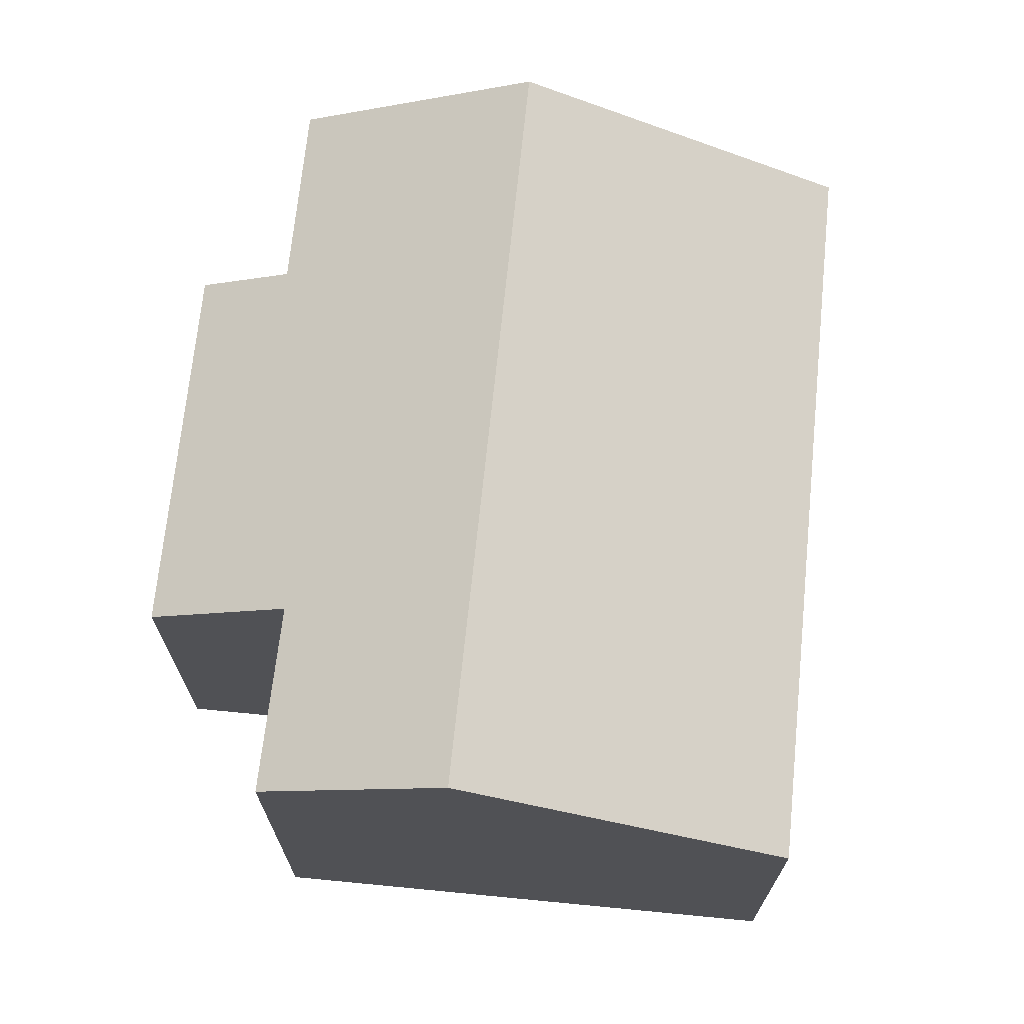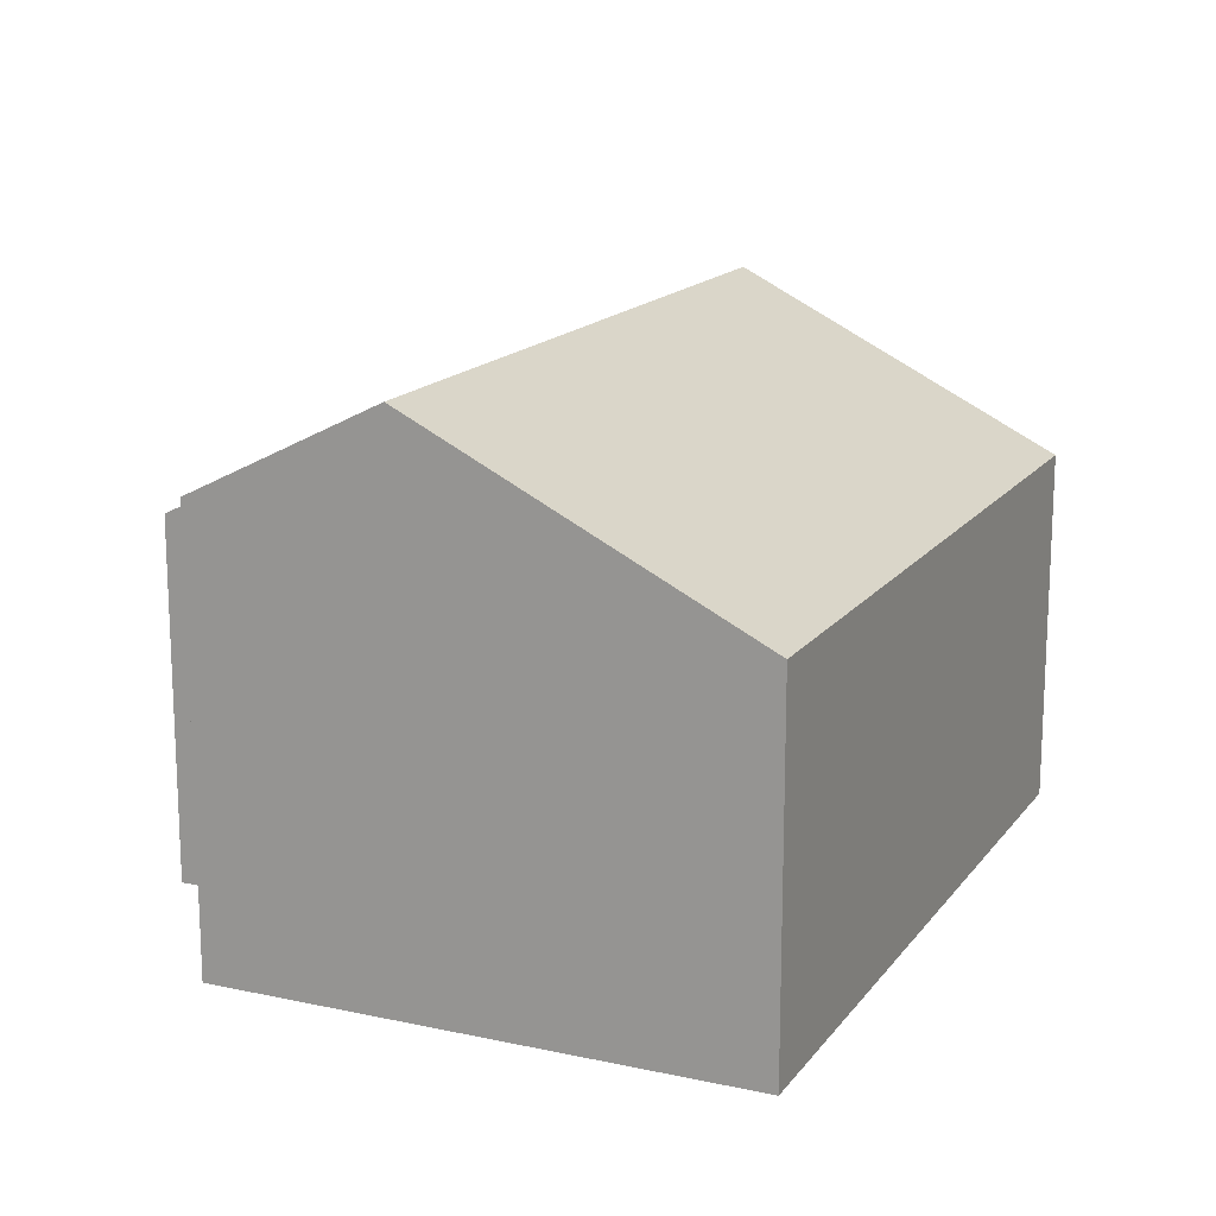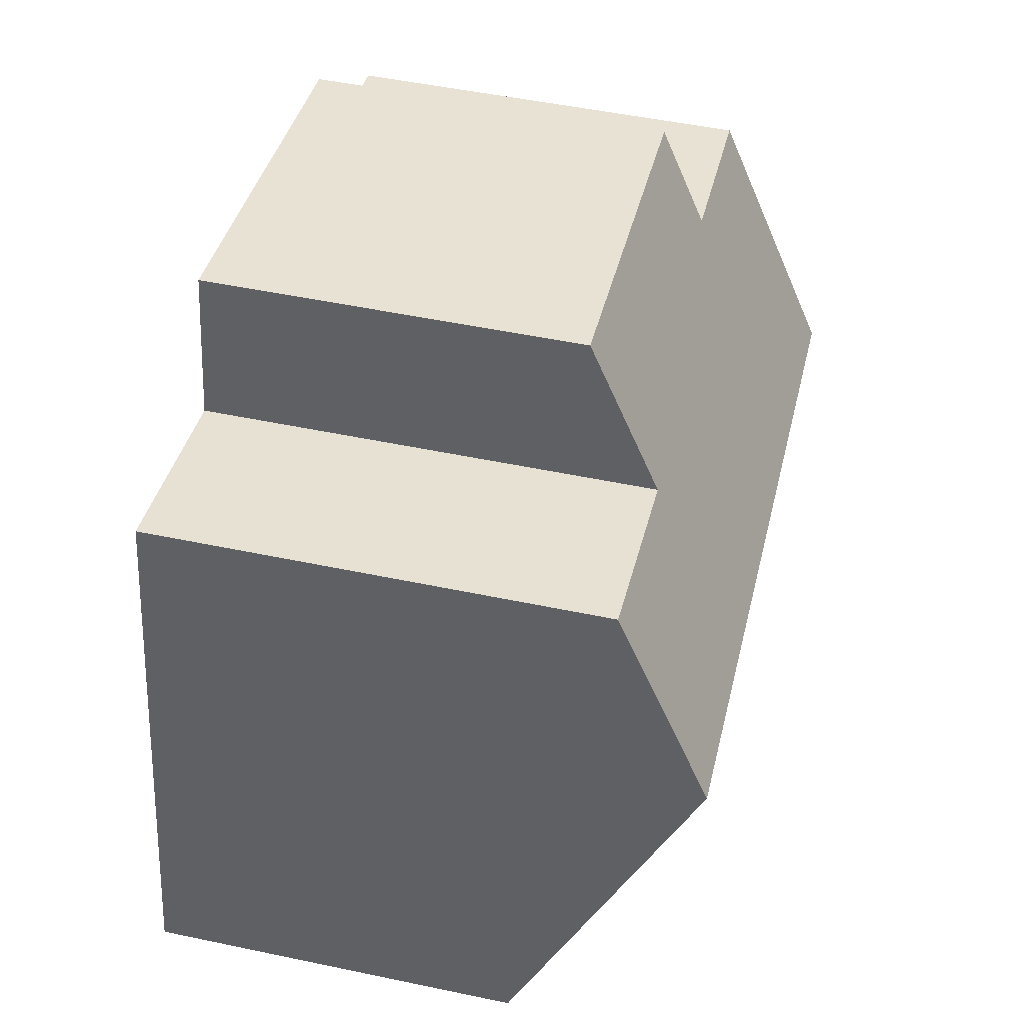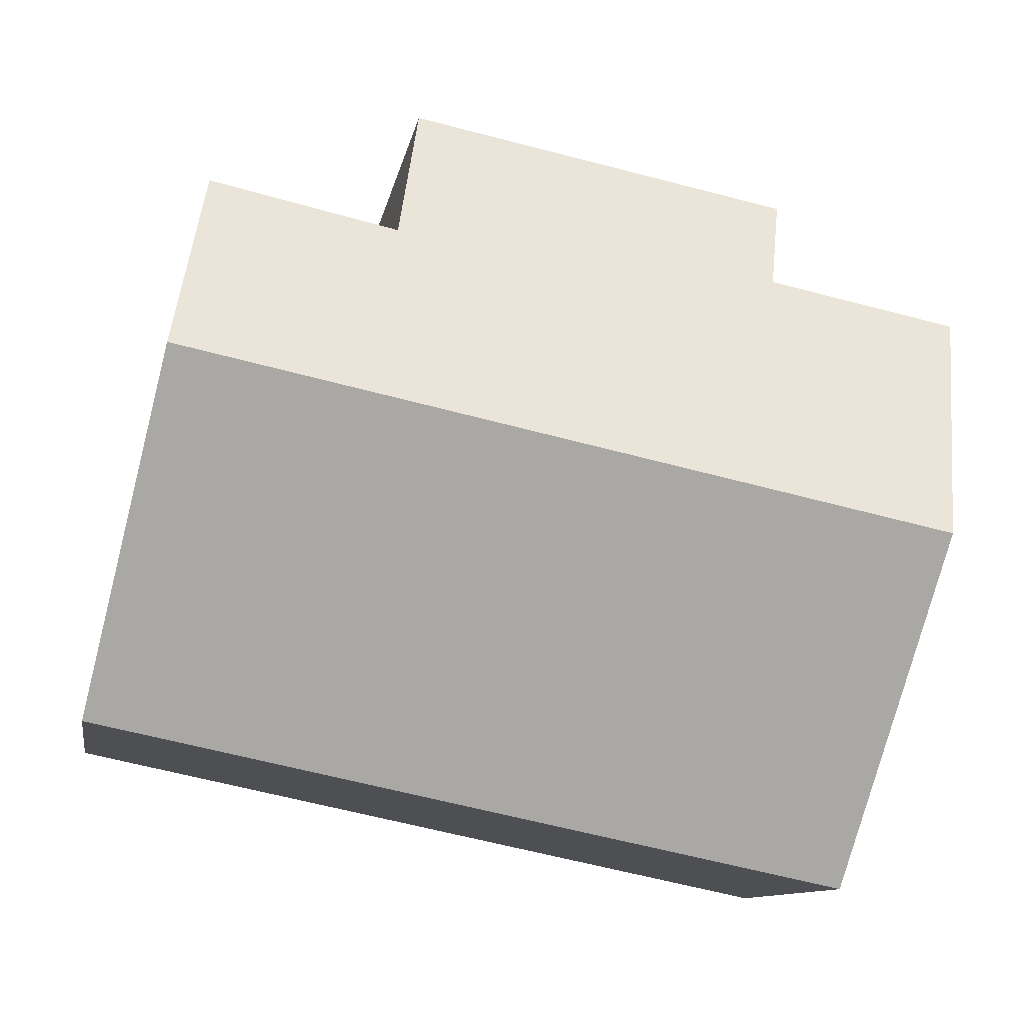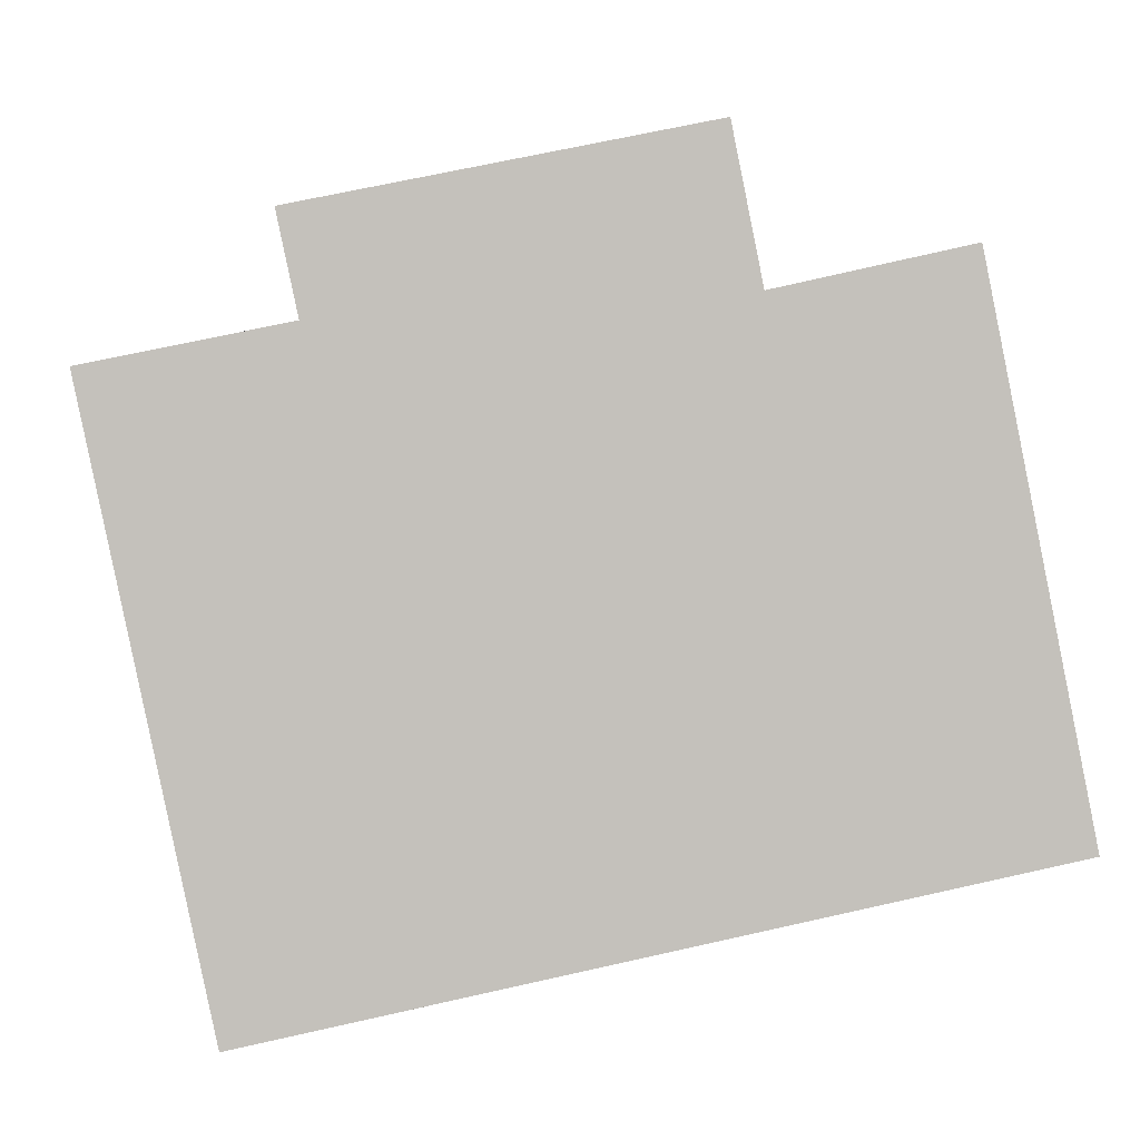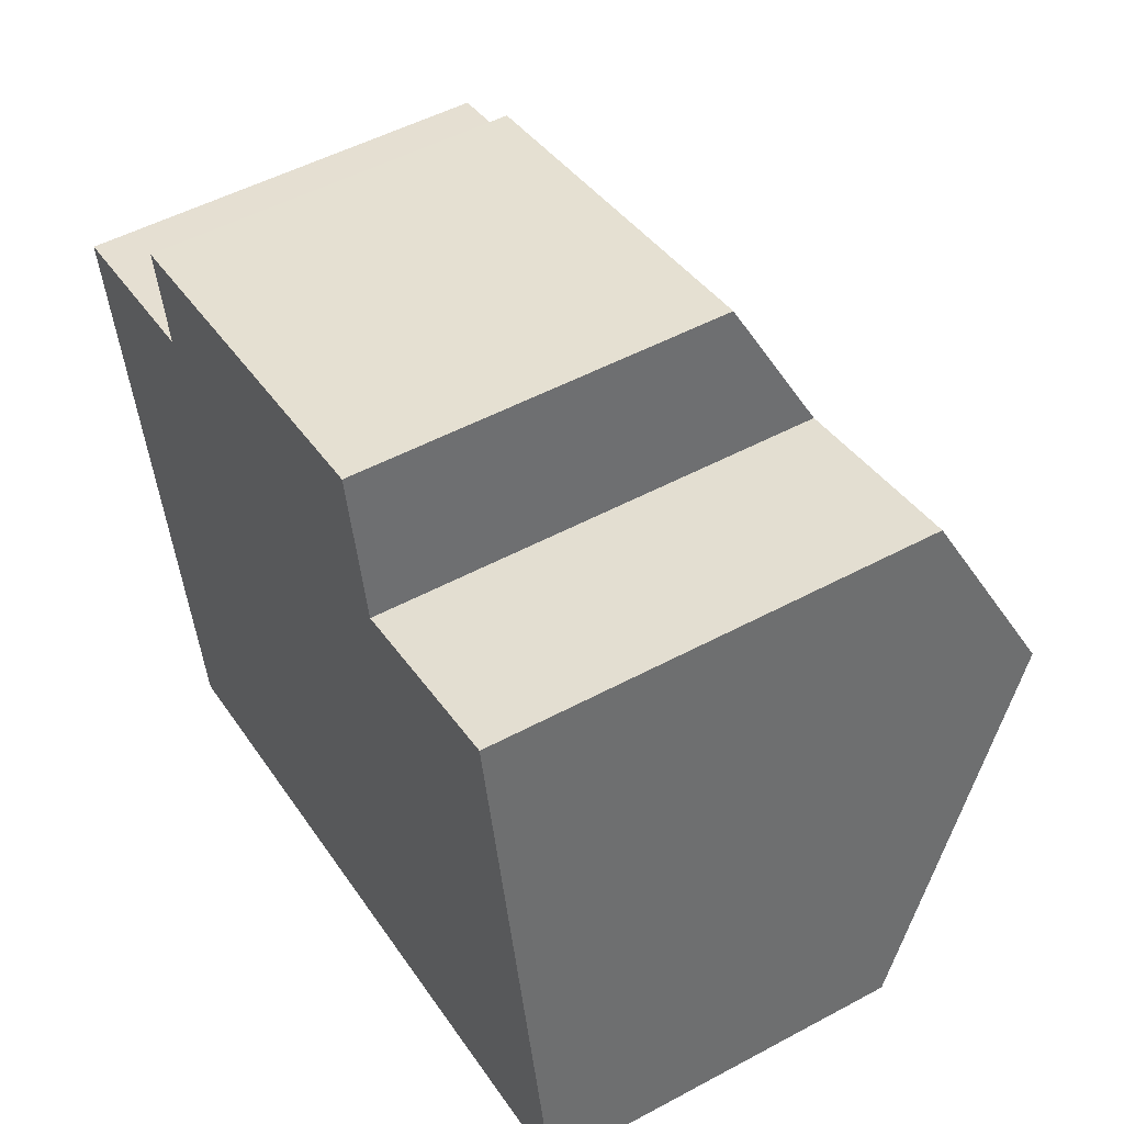
<metadata>
{"format":"obj","ext":"obj","renderer":"f3d","projection":"perspective","resolution":1024,"background":"white","views":[{"elev":69.7,"azim":84.1,"up":"+Y"},{"elev":16.0,"azim":102.6,"up":"+Y"},{"elev":50.4,"azim":103.0,"up":"+Z"},{"elev":-10.7,"azim":170.4,"up":"+Z"},{"elev":2.6,"azim":-4.5,"up":"+Z"},{"elev":51.2,"azim":59.7,"up":"+Z"}]}
</metadata>
<code>
v  13.67 5.683 -6.56
v  0.783 8.345 -3.77
v  12.61 8.345 -1.306
v  1.871 5.687 -9.01
v  8.623 5.702 3.299
v  2.962 6.437 0.608
v  2.651 5.685 2.089
v  0 6.432 3.938e-16
v  9.084 6.854 1.025
v  12 6.833 1.677
v  8.623 -2.02e-16 3.299
v  2.651 -1.279e-16 2.089
v  9.084 -6.276e-17 1.025
v  12 -1.027e-16 1.677
v  2.962 -3.723e-17 0.608
v  0 0 0
v  13.67 4.017e-16 -6.56
v  12.61 7.997e-17 -1.306
v  1.871 5.517e-16 -9.01
v  0.783 2.308e-16 -3.77
g defaultobject
f 1 2 3
f 2 1 4
f 5 6 7
f 6 2 8
f 2 6 3
f 3 6 9
f 9 6 5
f 3 9 10
f 7 11 5
f 11 7 12
f 13 10 9
f 10 13 14
f 8 15 6
f 15 8 16
f 5 13 9
f 13 5 11
f 10 1 3
f 1 10 14
f 1 14 17
f 17 14 18
f 1 19 4
f 19 1 17
f 19 2 4
f 2 19 8
f 8 19 20
f 8 20 16
f 15 7 6
f 7 15 12
f 12 15 11
f 18 19 17
f 19 18 14
f 19 14 13
f 19 13 11
f 19 11 15
f 19 15 20
f 20 15 16

</code>
